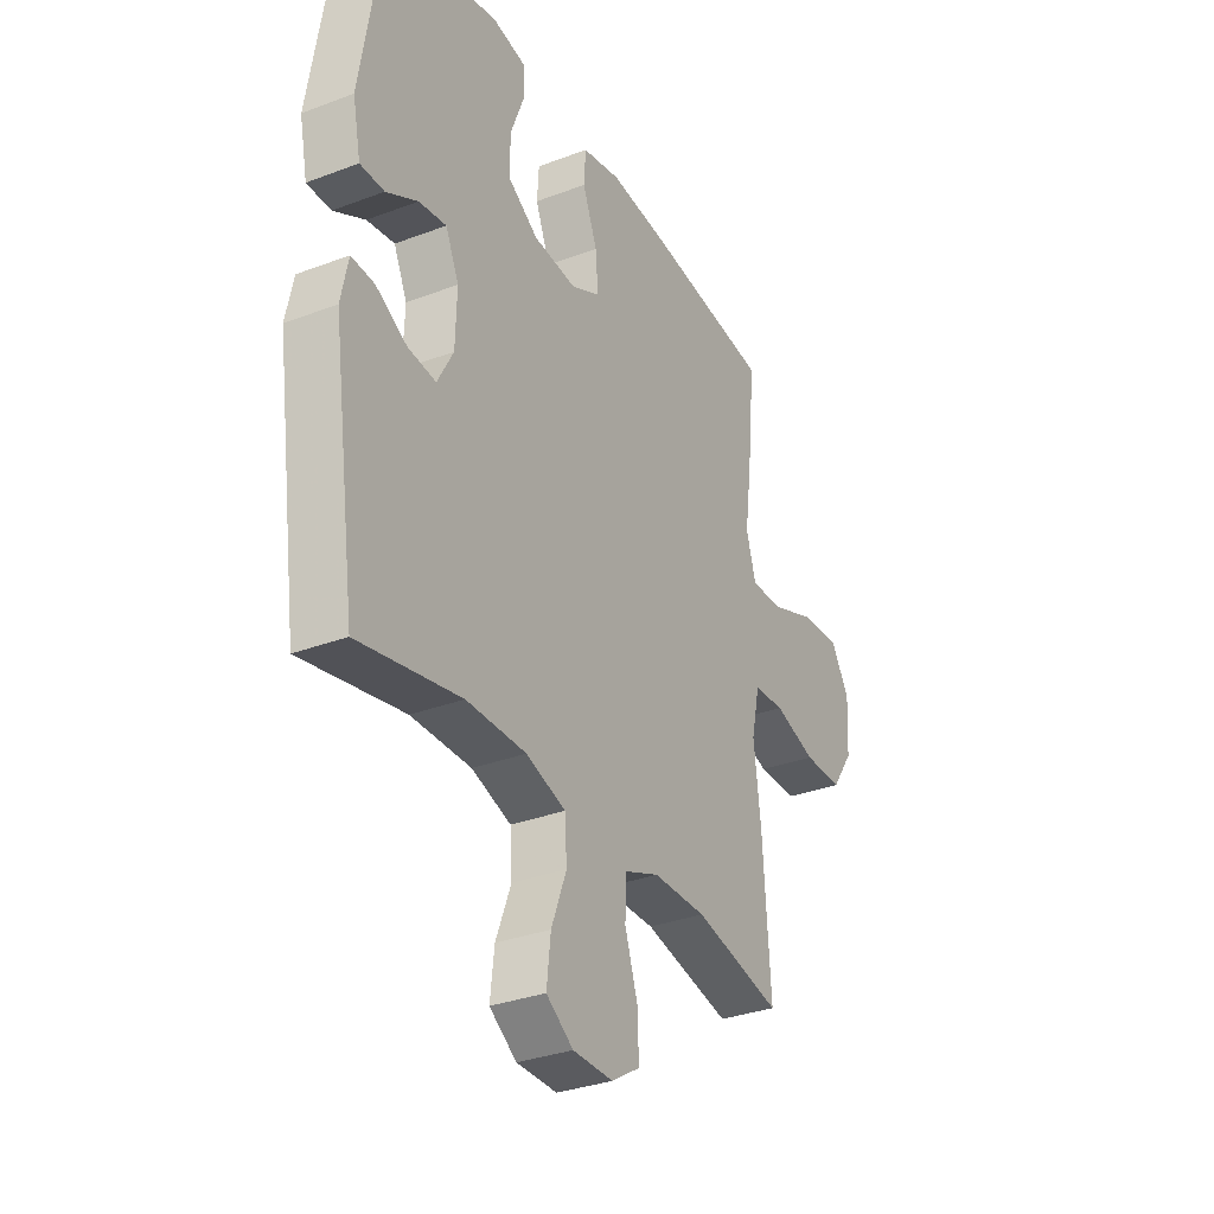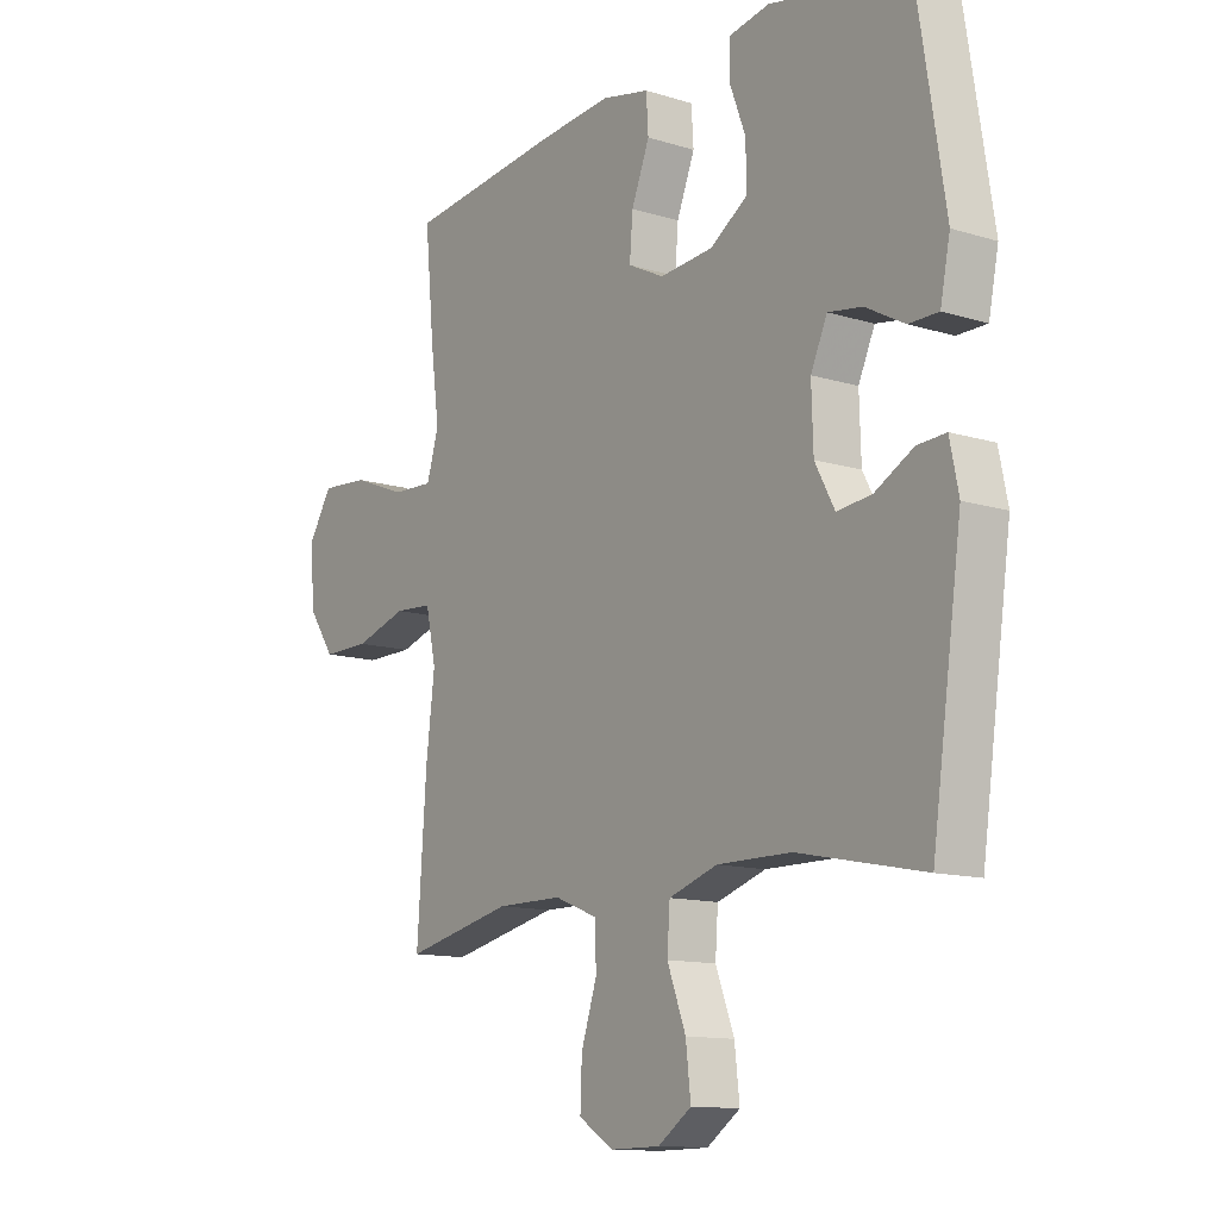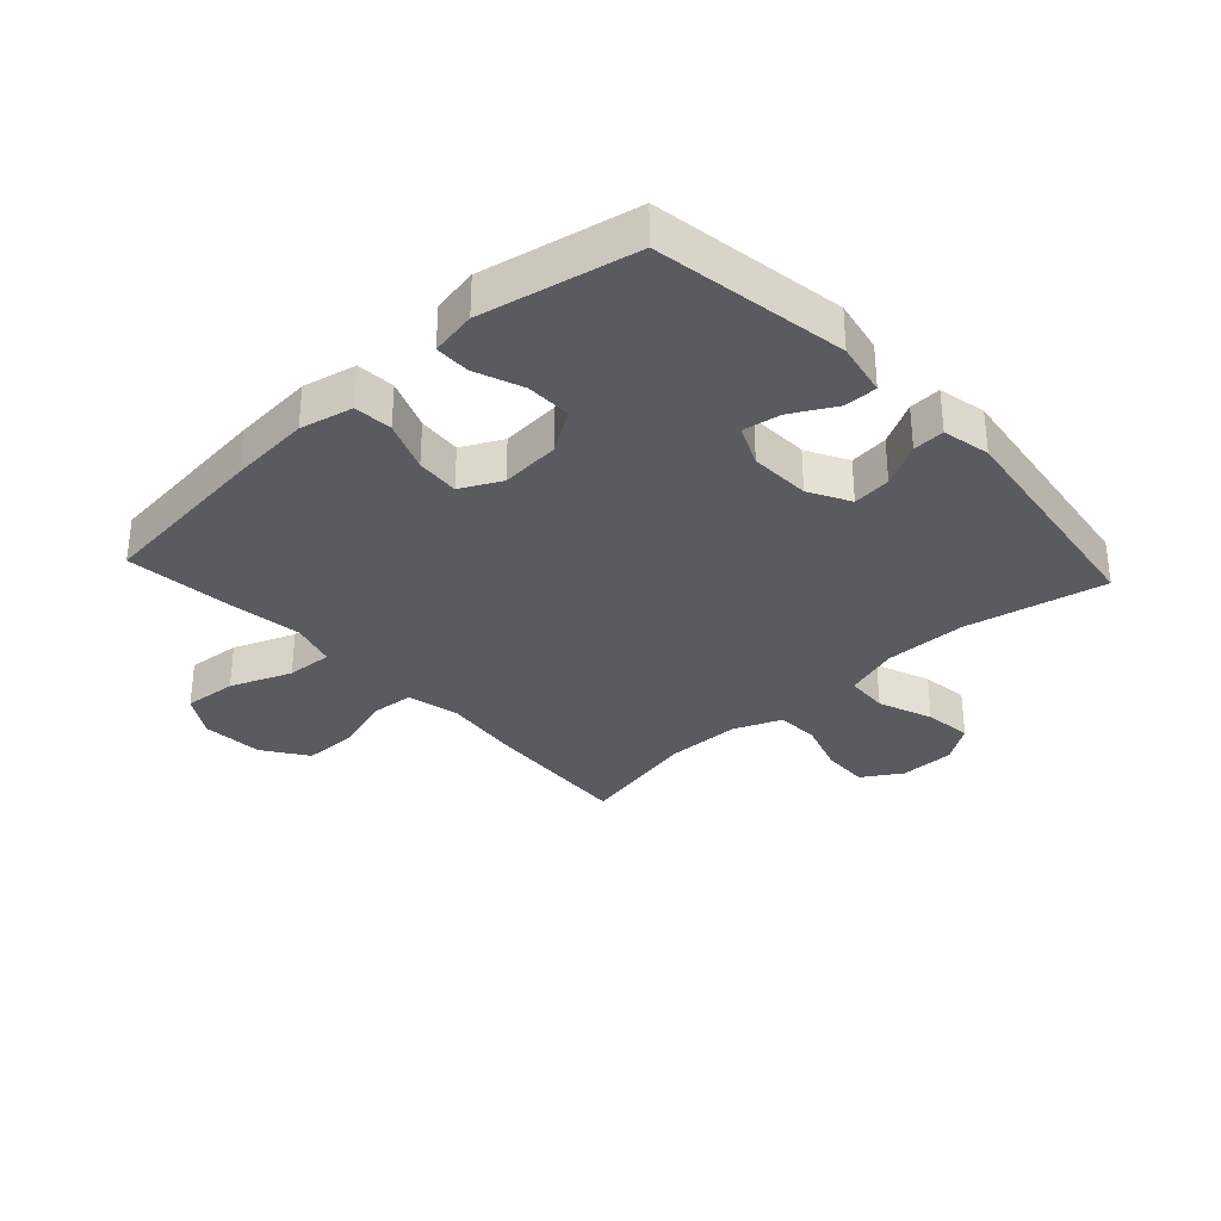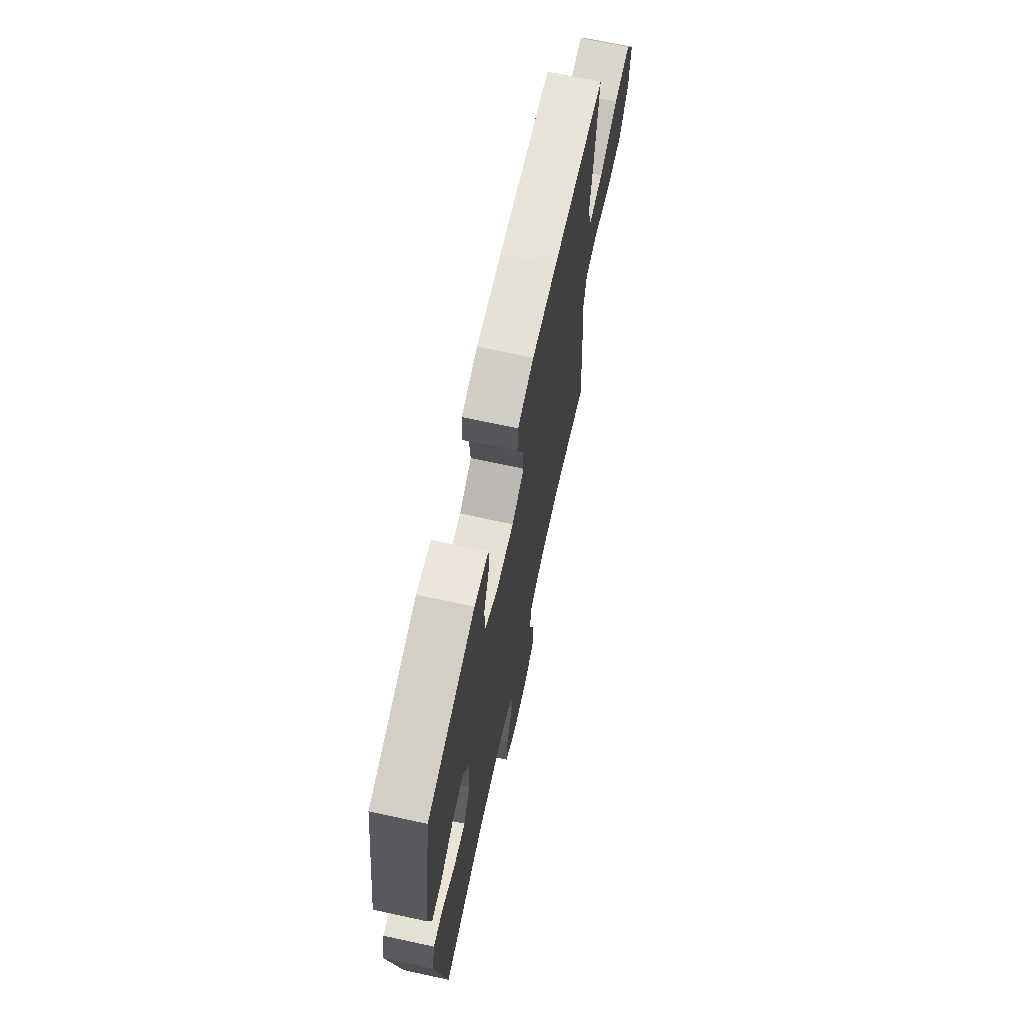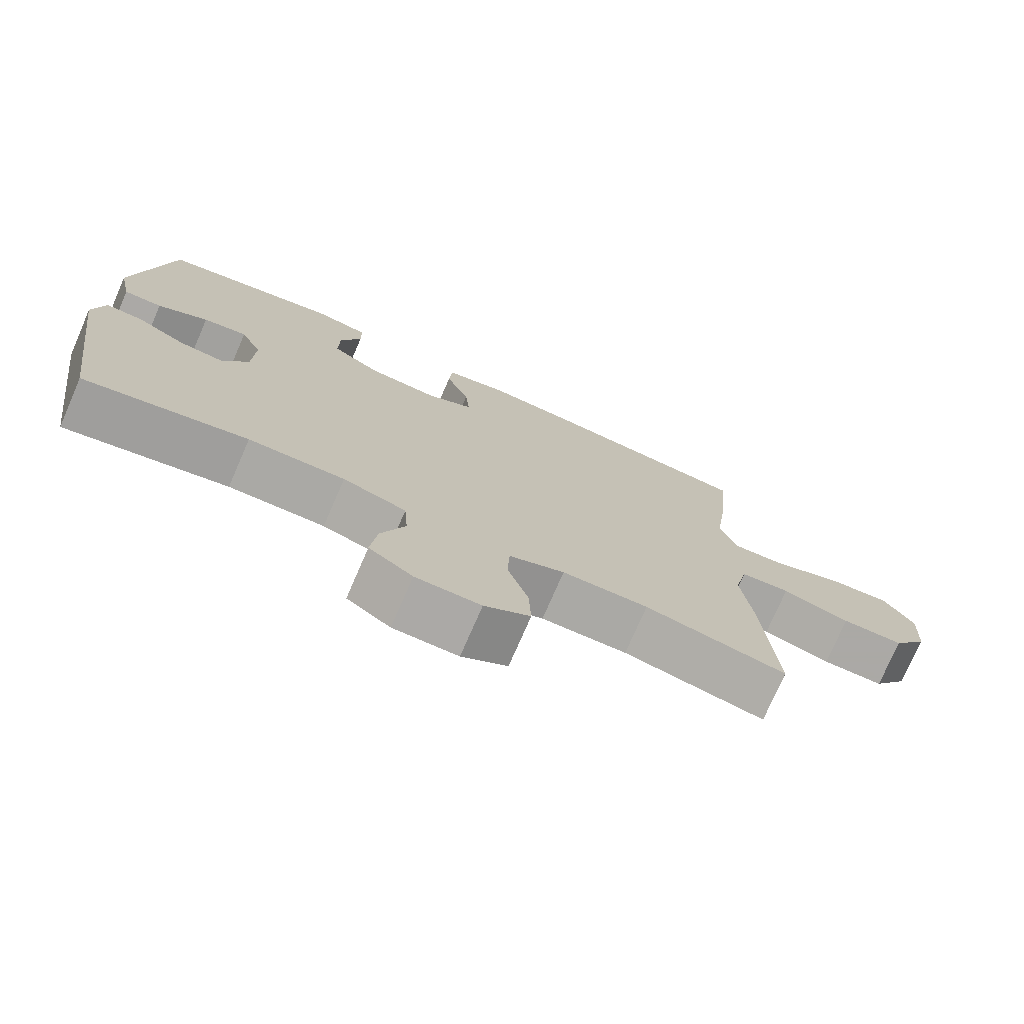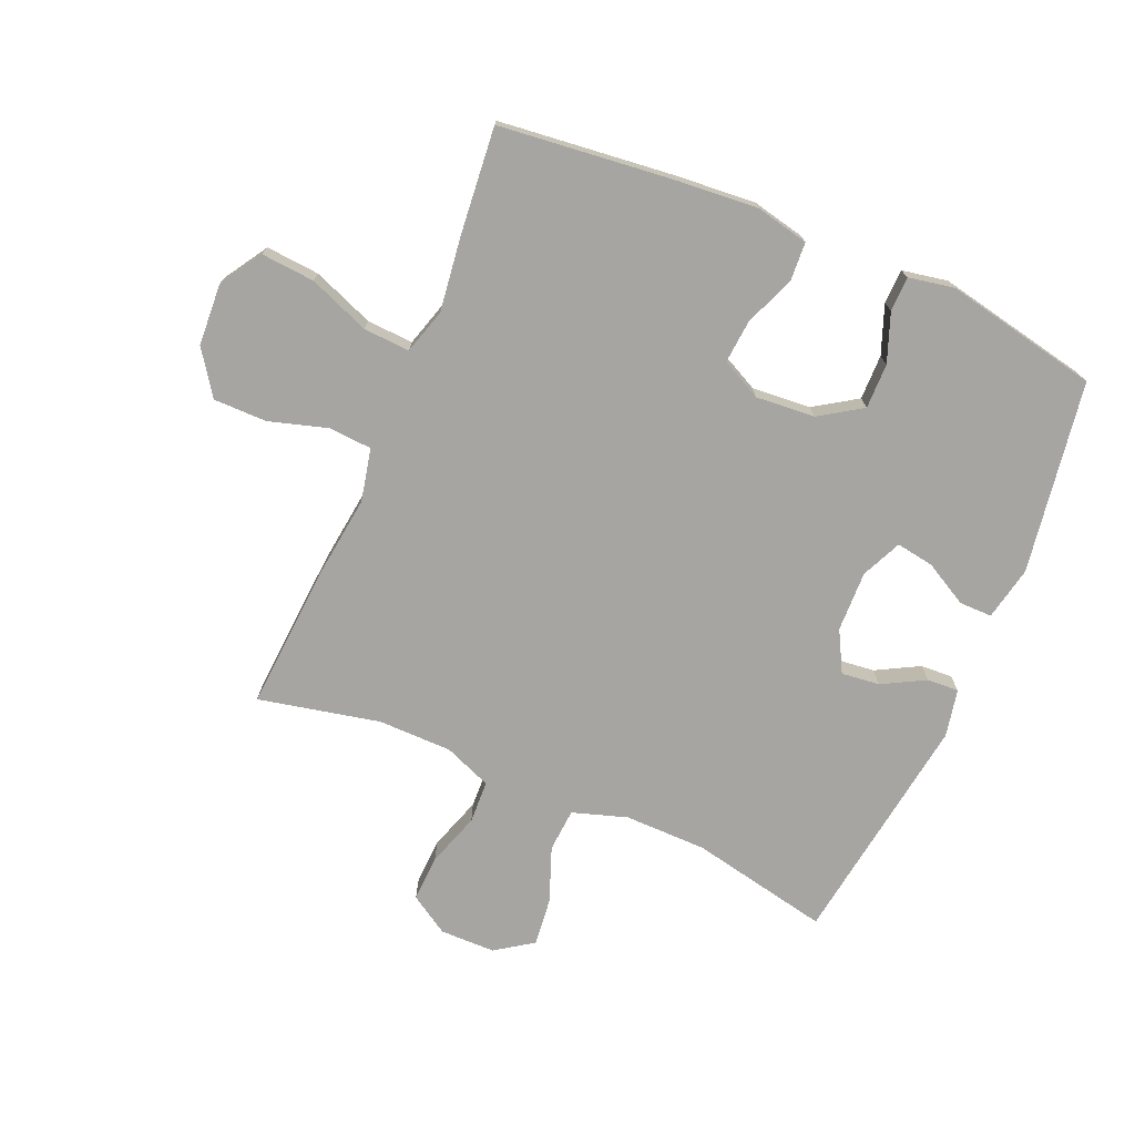
<metadata>
{"format":"obj","ext":"obj","renderer":"f3d","projection":"perspective","resolution":1024,"background":"white","views":[{"elev":-32.4,"azim":117.8,"up":"+Z"},{"elev":-12.5,"azim":54.3,"up":"+Z"},{"elev":-32.2,"azim":42.6,"up":"+Y"},{"elev":69.2,"azim":102.2,"up":"+Z"},{"elev":-75.5,"azim":156.5,"up":"+Z"},{"elev":-73.7,"azim":-23.2,"up":"+Y"}]}
</metadata>
<code>
v 0.5 0.07 -0.5
v 0.271 0.07 -0.453
v 0.136 0.07 -0.452
v 0.047 0.07 -0.481
v 0.042 0.07 -0.552
v 0.076 0.07 -0.641
v 0.085 0.07 -0.72
v 0.024 0.07 -0.762
v -0.067 0.07 -0.763
v -0.131 0.07 -0.723
v -0.128 0.07 -0.647
v -0.099 0.07 -0.559
v -0.102 0.07 -0.489
v -0.18 0.07 -0.458
v -0.301 0.07 -0.457
v -0.5 0.07 -0.5
v -0.483 0.07 -0.255
v -0.467 0.07 -0.125
v -0.486 0.07 -0.039
v -0.556 0.07 -0.034
v -0.652 0.07 -0.063
v -0.74 0.07 -0.063
v -0.79 0.07 0.009
v -0.796 0.07 0.111
v -0.753 0.07 0.179
v -0.665 0.07 0.172
v -0.565 0.07 0.133
v -0.489 0.07 0.129
v -0.467 0.07 0.203
v -0.483 0.07 0.324
v -0.5 0.07 0.5
v -0.214 0.07 0.532
v -0.081 0.07 0.543
v 0.006 0.07 0.524
v 0.01 0.07 0.461
v -0.023 0.07 0.378
v -0.029 0.07 0.307
v 0.037 0.07 0.274
v 0.134 0.07 0.282
v 0.203 0.07 0.327
v 0.202 0.07 0.401
v 0.172 0.07 0.48
v 0.173 0.07 0.537
v 0.248 0.07 0.551
v 0.5 0.07 0.5
v 0.55 0.07 0.185
v 0.532 0.07 0.097
v 0.478 0.07 0.097
v 0.407 0.07 0.136
v 0.345 0.07 0.146
v 0.315 0.07 0.08
v 0.318 0.07 -0.019
v 0.354 0.07 -0.086
v 0.417 0.07 -0.079
v 0.487 0.07 -0.041
v 0.539 0.07 -0.038
v 0.555 0.07 -0.116
v 0.5 0 -0.5
v 0.271 0 -0.453
v 0.136 0 -0.452
v 0.047 0 -0.481
v 0.042 0 -0.552
v 0.076 0 -0.641
v 0.085 0 -0.72
v 0.024 0 -0.762
v -0.067 0 -0.763
v -0.131 0 -0.723
v -0.128 0 -0.647
v -0.099 0 -0.559
v -0.102 0 -0.489
v -0.18 0 -0.458
v -0.301 0 -0.457
v -0.5 0 -0.5
v -0.483 0 -0.255
v -0.467 0 -0.125
v -0.486 0 -0.039
v -0.556 0 -0.034
v -0.652 0 -0.063
v -0.74 0 -0.063
v -0.79 0 0.009
v -0.796 0 0.111
v -0.753 0 0.179
v -0.665 0 0.172
v -0.565 0 0.133
v -0.489 0 0.129
v -0.467 0 0.203
v -0.483 0 0.324
v -0.5 0 0.5
v -0.214 0 0.532
v -0.081 0 0.543
v 0.006 0 0.524
v 0.01 0 0.461
v -0.023 0 0.378
v -0.029 0 0.307
v 0.037 0 0.274
v 0.134 0 0.282
v 0.203 0 0.327
v 0.202 0 0.401
v 0.172 0 0.48
v 0.173 0 0.537
v 0.248 0 0.551
v 0.5 0 0.5
v 0.55 0 0.185
v 0.532 0 0.097
v 0.478 0 0.097
v 0.407 0 0.136
v 0.345 0 0.146
v 0.315 0 0.08
v 0.318 0 -0.019
v 0.354 0 -0.086
v 0.417 0 -0.079
v 0.487 0 -0.041
v 0.539 0 -0.038
v 0.555 0 -0.116
f 57 1 2
f 56 57 2
f 55 56 2
f 54 55 2
f 53 54 2 3
f 52 53 3 4
f 51 52 4
f 50 51 4
f 47 48 49
f 46 47 49
f 45 46 49
f 44 45 49
f 43 44 49
f 42 43 49
f 41 42 49
f 40 41 49 50
f 39 40 50 4
f 34 35 36
f 33 34 36
f 32 33 36
f 31 32 36
f 30 31 36
f 29 30 36
f 28 29 36 37
f 25 26 27
f 24 25 27
f 23 24 27
f 22 23 27
f 21 22 27
f 20 21 27
f 19 20 27 28
f 28 37 38
f 19 28 38
f 18 19 38
f 18 38 39
f 17 18 39
f 16 17 39
f 15 16 39
f 10 11 12
f 9 10 12
f 8 9 12
f 7 8 12
f 6 7 12
f 5 6 12
f 4 5 12 13
f 39 4 13 14
f 14 15 39
f 59 58 114
f 59 114 113
f 59 113 112
f 59 112 111
f 60 59 111 110
f 61 60 110 109
f 61 109 108
f 61 108 107
f 106 105 104
f 106 104 103
f 106 103 102
f 106 102 101
f 106 101 100
f 106 100 99
f 106 99 98
f 107 106 98 97
f 61 107 97 96
f 93 92 91
f 93 91 90
f 93 90 89
f 93 89 88
f 93 88 87
f 93 87 86
f 94 93 86 85
f 84 83 82
f 84 82 81
f 84 81 80
f 84 80 79
f 84 79 78
f 84 78 77
f 85 84 77 76
f 95 94 85
f 95 85 76
f 95 76 75
f 96 95 75
f 96 75 74
f 96 74 73
f 96 73 72
f 69 68 67
f 69 67 66
f 69 66 65
f 69 65 64
f 69 64 63
f 69 63 62
f 70 69 62 61
f 71 70 61 96
f 96 72 71
f 1 58 59 2
f 2 59 60 3
f 3 60 61 4
f 4 61 62 5
f 5 62 63 6
f 6 63 64 7
f 7 64 65 8
f 8 65 66 9
f 9 66 67 10
f 10 67 68 11
f 11 68 69 12
f 12 69 70 13
f 13 70 71 14
f 14 71 72 15
f 15 72 73 16
f 16 73 74 17
f 17 74 75 18
f 18 75 76 19
f 19 76 77 20
f 20 77 78 21
f 21 78 79 22
f 22 79 80 23
f 23 80 81 24
f 24 81 82 25
f 25 82 83 26
f 26 83 84 27
f 27 84 85 28
f 28 85 86 29
f 29 86 87 30
f 30 87 88 31
f 31 88 89 32
f 32 89 90 33
f 33 90 91 34
f 34 91 92 35
f 35 92 93 36
f 36 93 94 37
f 37 94 95 38
f 38 95 96 39
f 39 96 97 40
f 40 97 98 41
f 41 98 99 42
f 42 99 100 43
f 43 100 101 44
f 44 101 102 45
f 45 102 103 46
f 46 103 104 47
f 47 104 105 48
f 48 105 106 49
f 49 106 107 50
f 50 107 108 51
f 51 108 109 52
f 52 109 110 53
f 53 110 111 54
f 54 111 112 55
f 55 112 113 56
f 56 113 114 57
f 57 114 58 1

</code>
